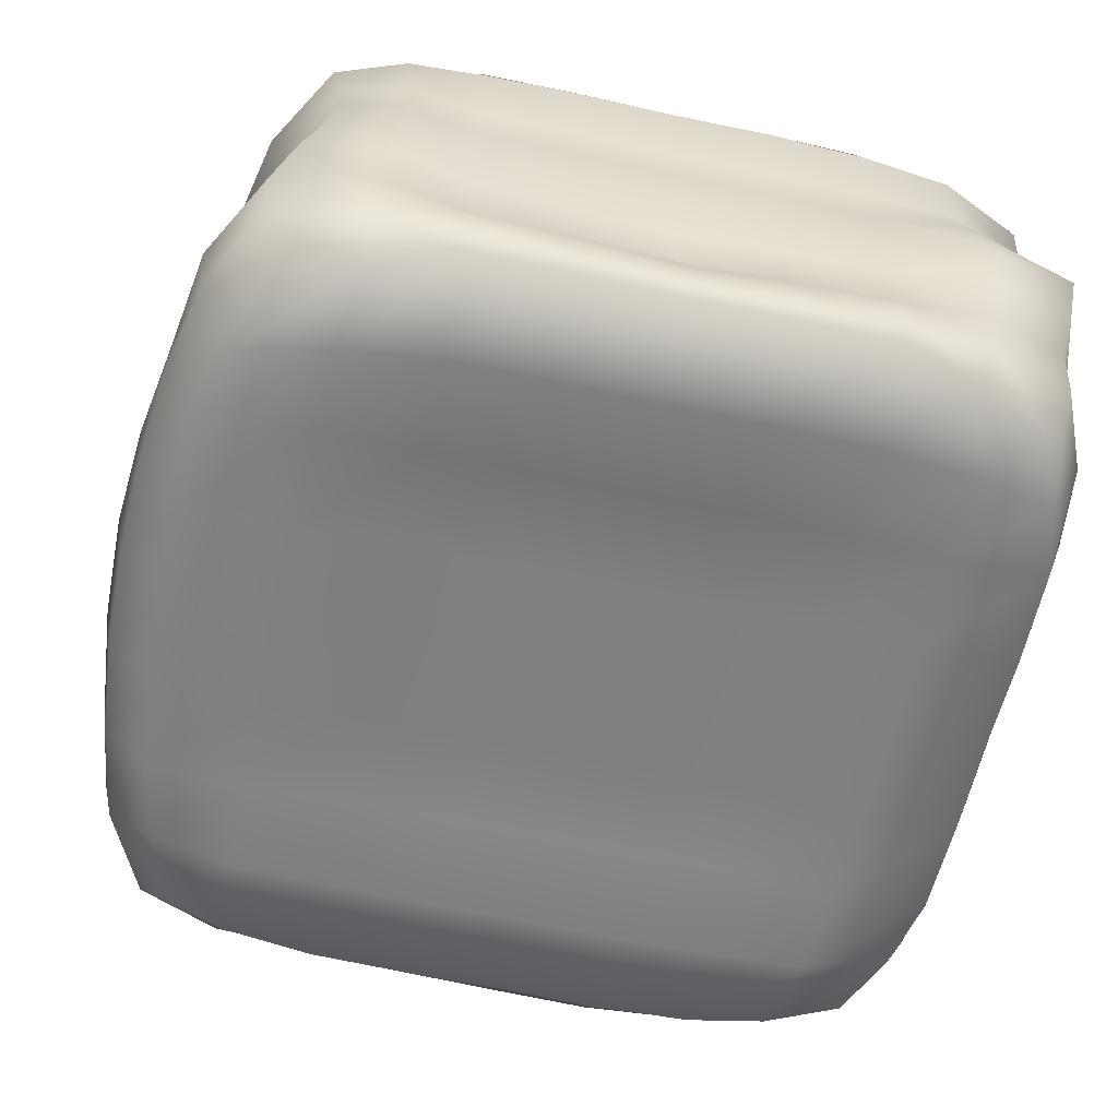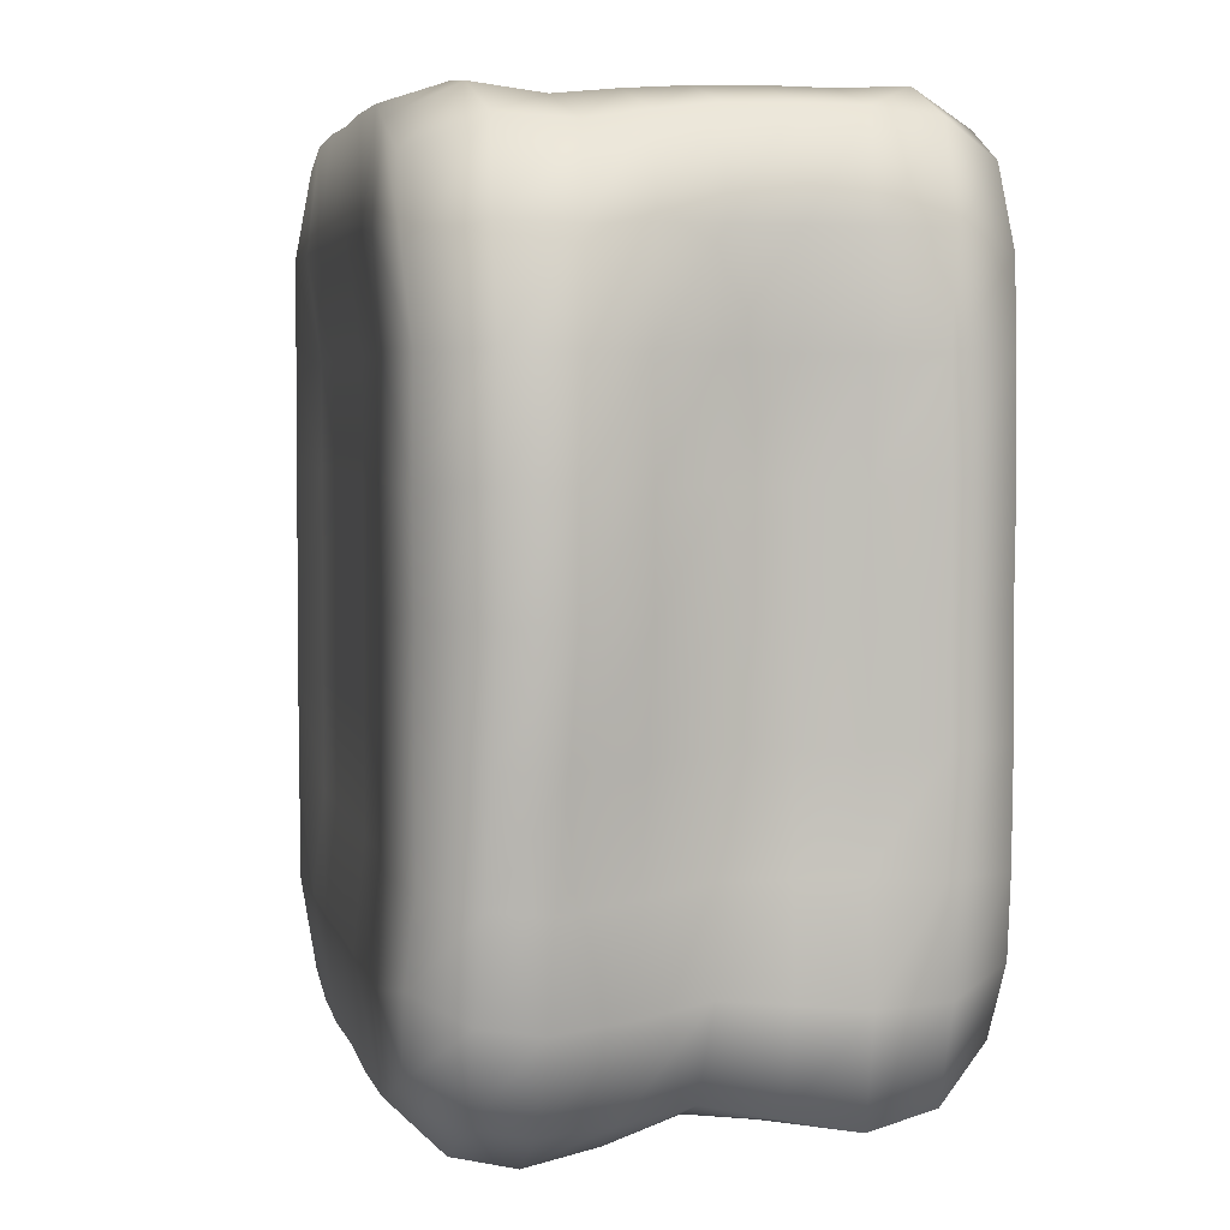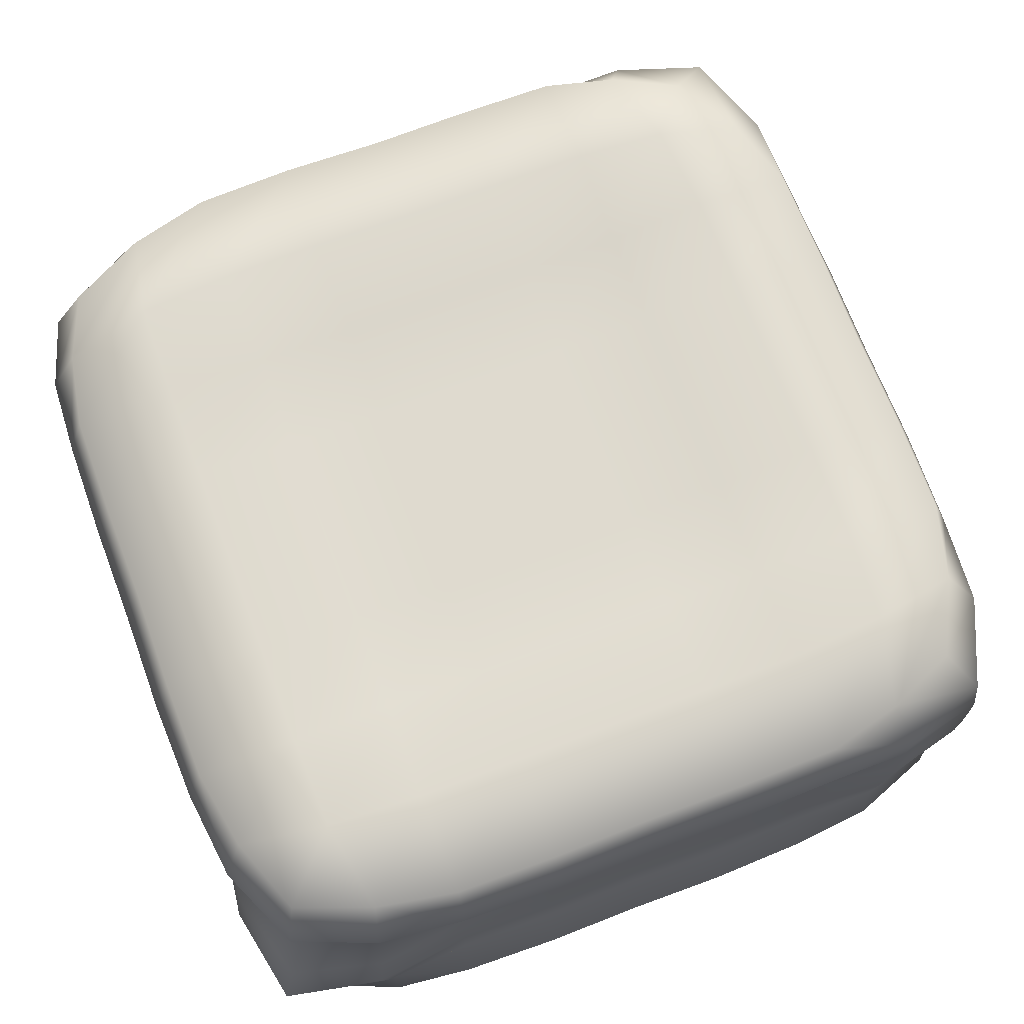
<metadata>
{"format":"obj","ext":"obj","renderer":"f3d","projection":"perspective","resolution":1024,"background":"white","views":[{"elev":-59.8,"azim":-102.7,"up":"+Y"},{"elev":4.1,"azim":77.9,"up":"+Z"},{"elev":70.9,"azim":-20.8,"up":"+Y"}]}
</metadata>
<code>
o Cube
v 0.894 -0.5979 -0.8827
v 0.8669 -0.5908 0.8773
v -0.8344 -0.5667 0.8833
v -0.8205 -0.5721 -0.8949
v 0.8373 0.593 -0.866
v 0.8578 0.5922 0.8787
v -0.8935 0.5754 0.8903
v -0.8939 0.575 -0.8533
v 1 -0.5824 -0.5
v 1 -0.5824 0
v 1 -0.5824 0.5
v 0.5 -0.5824 -1
v 0 -0.5824 -1
v -0.5 -0.5824 -1
v 0.9829 -0.3547 -0.9799
v 0.9445 -0.02989 -0.942
v 1 0.2912 -1
v 0.5 -0.5824 1
v -0 -0.5824 1
v -0.5 -0.5824 1
v 0.9431 -0.2556 0.9369
v 0.9526 0.01294 0.9703
v 0.9526 0.3041 0.9703
v -1 -0.5824 0.5
v -1 -0.5824 -0
v -1 -0.5824 -0.5
v -0.9205 -0.2689 0.9516
v -1 0 1
v -0.9129 0.2912 0.9365
v -0.9611 -0.3009 -0.9606
v -1.027 -0.02966 -0.8514
v -0.9881 0.2874 -0.8378
v 1 0.5824 -0.5
v 1 0.5824 1e-06
v 1 0.5824 0.5
v 0.5 0.5824 -1
v 0 0.5824 -1
v -0.5 0.5824 -1
v 0.5 0.5824 1
v -1e-06 0.5824 1
v -0.5 0.5824 1
v -1 0.5824 0.5
v -1 0.5824 -0
v -1 0.5824 -0.5
v 0.5 0.2912 -1
v 0 0.2912 -1
v -0.5 0.2912 -1
v 0.5 0 -1
v 0 0 -1
v -0.5 0 -1
v 0.5129 -0.3319 -1.135
v 0 -0.2912 -1.173
v -0.5 -0.2912 -1.114
v -0.9726 -0.2912 0.5
v -0.935 -0.2912 -0
v -0.9726 -0.2912 -0.5
v -1 0 0.5
v -1 0 -0
v -1 0 -0.5
v -1 0.2912 0.5
v -1 0.2912 -0
v -1 0.2912 -0.5
v 0.5 -0.2912 1
v -0 -0.2912 1
v -0.5 -0.2912 1
v 0.5 0 1
v -0 0 1
v -0.5 0 1
v 0.5 0.2912 1
v -0 0.2912 1
v -0.5 0.2912 1
v 1.074 -0.3345 -0.5441
v 1.134 -0.2912 0
v 1.12 -0.2912 0.5
v 1 0 -0.5
v 1 0 0
v 1 0 0.5
v 1 0.2912 -0.5
v 1 0.2912 0
v 1 0.2912 0.5
v 0.5 0.5824 -0.5
v 0.5 0.5824 0
v 0.5 0.5824 0.5
v 0 0.5824 -0.5
v -0 0.5824 0
v -0 0.5824 0.5
v -0.5 0.5824 -0.5
v -0.5 0.5824 0
v -0.5 0.5824 0.5
v 0.5 -0.5824 -0.5
v 0 -0.5824 -0.5
v -0.5 -0.5824 -0.5
v 0.5 -0.5824 -0
v 0 -0.5824 -0
v -0.5 -0.5824 -0
v 0.5 -0.5824 0.5
v 0 -0.5824 0.5
v -0.5 -0.5824 0.5
v 0.9488 -0.5968 0.6934
v -0.6646 -0.585 -0.9585
v 0.9546 0.4542 -0.9697
v -0.6733 -0.583 0.9557
v 0.9364 0.4551 0.9567
v -0.9273 -0.5881 -0.706
v -0.929 0.4354 0.9403
v -0.9735 0.4343 -0.8706
v 0.9457 0.598 0.6948
v -0.7041 0.5889 -0.9442
v -0.7025 0.5895 0.9637
v -0.9628 0.5879 -0.682
v 0.9599 -0.5994 -0.6938
v 1.003 -0.5842 -0.25
v 1.006 -0.5862 0.25
v 0.7 -0.6006 -0.9554
v 0.25 -0.5853 -1.004
v -0.25 -0.5856 -1.005
v 0.968 -0.4837 -0.9592
v 0.9704 -0.1918 -0.9672
v 0.9723 0.1306 -0.9715
v 0.6876 -0.5951 0.9528
v 0.25 -0.5844 1.004
v -0.25 -0.5846 1.004
v 0.9402 -0.4283 0.9469
v 0.9503 -0.1215 0.9563
v 0.9547 0.1585 0.9724
v -0.9353 -0.5853 0.7008
v -1.004 -0.5845 0.25
v -1.003 -0.5841 -0.25
v -0.9045 -0.4226 0.9452
v -0.9645 -0.1351 0.9798
v -0.9602 0.1462 0.9717
v -0.9222 -0.4443 -0.9555
v -1 -0.1651 -0.9108
v -1.008 0.1289 -0.8451
v 0.9344 0.5987 -0.689
v 1.003 0.5839 -0.25
v 1.003 0.5842 0.25
v 0.6732 0.597 -0.9466
v 0.25 0.5836 -1.002
v -0.25 0.5855 -1.006
v 0.6833 0.5969 0.9546
v 0.25 0.5839 1.003
v -0.25 0.5844 1.004
v -0.9648 0.5891 0.7006
v -1.004 0.5845 0.25
v -1.003 0.584 -0.25
v -0.7599 0.291 -0.9666
v 0.75 0.2938 -1.048
v 0.25 0.2912 -1.003
v -0.25 0.2912 -1.01
v -0.7802 -0.01037 -0.9826
v 0.7283 -0.01119 -1.012
v 0.25 0.000291 -1.005
v -0.25 0.000765 -1.01
v -0.7436 -0.297 -1.077
v 0.761 -0.3445 -1.097
v 0.2572 -0.3117 -1.165
v -0.2513 -0.2912 -1.154
v 0.5034 0.4368 -1.049
v 0 0.4368 -1.052
v -0.5082 0.4368 -1.047
v 0.4996 0.1456 -0.9957
v 4e-06 0.1456 -0.9912
v -0.4988 0.1456 -0.993
v 0.5087 -0.1645 -1.078
v -0.000242 -0.1438 -1.095
v -0.5017 -0.1446 -1.065
v 0.5129 -0.4657 -1.114
v -0.000919 -0.4489 -1.147
v -0.5095 -0.444 -1.111
v -1.008 -0.2971 -0.7313
v -0.9882 -0.2847 0.7313
v -0.9578 -0.2914 0.2497
v -0.9555 -0.2914 -0.2499
v -1.039 -0.01229 -0.6744
v -1.049 -9.2e-05 0.75
v -1.002 -2.9e-05 0.25
v -0.9987 2.7e-05 -0.25
v -1.021 0.2904 -0.6699
v -0.9971 0.2932 0.7264
v -1.005 0.2913 0.25
v -1.002 0.2912 -0.25
v -1.031 -0.4354 0.506
v -1.017 -0.433 -0
v -1.031 -0.4353 -0.5051
v -0.9875 -0.1456 0.5
v -0.9646 -0.1454 -0
v -0.9875 -0.1456 -0.5
v -1.004 0.1456 0.5002
v -1.003 0.1456 -0
v -1.004 0.1456 -0.5
v -1.047 0.4368 0.5058
v -1.052 0.4368 -0
v -1.048 0.4368 -0.5045
v -0.7151 -0.284 1.012
v 0.7273 -0.2761 1.004
v 0.25 -0.2913 1.005
v -0.25 -0.2913 1.004
v -0.75 -0.00013 1.05
v 0.729 0.006147 1.026
v 0.25 -1.4e-05 1.003
v -0.25 4e-06 1.002
v -0.7121 0.293 1.005
v 0.7289 0.2988 1.027
v 0.25 0.2912 1.004
v -0.25 0.2913 1.004
v 0.5052 -0.4368 1.047
v -0 -0.4368 1.052
v -0.5059 -0.4368 1.047
v 0.5001 -0.1456 1.001
v -0 -0.1456 1
v -0.5002 -0.1456 1.002
v 0.5001 0.1456 1.002
v -0 0.1456 1
v -0.5001 0.1456 1.002
v 0.504 0.4368 1.048
v -0 0.4368 1.052
v -0.5054 0.4368 1.048
v 1.069 -0.2751 0.734
v 1.064 -0.3454 -0.7692
v 1.112 -0.3129 -0.2729
v 1.138 -0.2913 0.2503
v 1.022 0.00608 0.7398
v 1.011 -0.01164 -0.7265
v 1.004 0.000103 -0.25
v 1.006 0.000343 0.25
v 1.021 0.2989 0.7395
v 1.048 0.2937 -0.75
v 1.004 0.2912 -0.25
v 1.005 0.2913 0.25
v 1.081 -0.4634 -0.5296
v 1.125 -0.4458 -0.000827
v 1.112 -0.444 0.5085
v 1.045 -0.1666 -0.5232
v 1.074 -0.1445 -0.000236
v 1.067 -0.1446 0.5019
v 0.9982 0.1456 -0.4998
v 0.9931 0.1456 9.8e-05
v 0.9962 0.1456 0.4996
v 1.048 0.4368 -0.5041
v 1.052 0.4368 0
v 1.048 0.4368 0.5049
v 0.5046 0.6133 0.75
v 0.5038 0.6132 -0.75
v 0.5 0.5824 -0.25
v 0.5 0.5824 0.25
v -0 0.6125 0.75
v 0 0.6125 -0.75
v -0 0.5824 -0.25
v -0 0.5824 0.25
v -0.5062 0.6132 0.75
v -0.51 0.6133 -0.75
v -0.5 0.5824 -0.25
v -0.5 0.5824 0.25
v 0.75 0.613 -0.5045
v 0.75 0.6125 0
v 0.75 0.6133 0.5056
v 0.25 0.5824 -0.5
v 0.25 0.5824 0
v 0.25 0.5824 0.5
v -0.25 0.5824 -0.5
v -0.25 0.5824 0
v -0.25 0.5824 0.5
v -0.75 0.6131 -0.505
v -0.75 0.6125 -0
v -0.75 0.6133 0.5068
v -0.75 -0.6143 -0.5059
v 0.75 -0.6095 -0.5046
v 0.25 -0.5821 -0.5
v -0.25 -0.5824 -0.5
v -0.75 -0.6145 -0
v 0.75 -0.6076 -0.00046
v 0.25 -0.5824 -0
v -0.25 -0.5824 -0
v -0.75 -0.6142 0.5075
v 0.75 -0.6089 0.5078
v 0.25 -0.5824 0.5
v -0.25 -0.5827 0.5
v 0.5048 -0.6077 -0.75
v -0.000682 -0.6063 -0.75
v -0.5075 -0.6081 -0.75
v 0.5 -0.5821 -0.25
v 0 -0.5824 -0.25
v -0.5 -0.5824 -0.25
v 0.5 -0.5824 0.25
v 0 -0.5824 0.25
v -0.5 -0.5827 0.25
v 0.5062 -0.6134 0.75
v -0 -0.6125 0.75
v -0.5067 -0.6127 0.75
v -0.2534 -0.6144 0.7513
v 0.2531 -0.6144 0.7511
v 0.7312 -0.6216 0.7364
v -0.25 -0.5825 0.25
v 0.25 -0.5824 0.25
v 0.7522 -0.6108 0.2537
v -0.25 -0.5824 -0.25
v 0.25 -0.5822 -0.25
v 0.751 -0.6096 -0.2525
v -0.254 -0.6094 -0.7514
v 0.2521 -0.6086 -0.751
v 0.735 -0.6216 -0.7351
v -0.7518 -0.6161 0.2538
v -0.7513 -0.6155 -0.253
v -0.7214 -0.616 -0.7424
v -0.7513 0.6147 0.2534
v -0.751 0.6141 -0.2525
v -0.7449 0.62 -0.7296
v -0.25 0.5824 0.25
v -0.25 0.5824 -0.25
v -0.255 0.6151 -0.7524
v 0.25 0.5824 0.25
v 0.25 0.5824 -0.25
v 0.2519 0.6138 -0.7509
v 0.751 0.6142 0.2528
v 0.7507 0.6138 -0.2522
v 0.7264 0.6244 -0.7302
v -0.2531 0.6142 0.7515
v 0.2523 0.6141 0.7511
v 0.7328 0.6249 0.7346
v 1.055 0.4379 0.2525
v 1.053 0.4376 -0.2521
v 1.036 0.4564 -0.7427
v 1 0.1458 0.2498
v 0.9993 0.1457 -0.2498
v 1.028 0.1413 -0.7383
v 1.079 -0.1444 0.2509
v 1.065 -0.1555 -0.2621
v 1.045 -0.1781 -0.7517
v 1.128 -0.4477 0.2541
v 1.109 -0.4562 -0.2655
v 1.052 -0.4819 -0.7505
v 1.021 0.1525 0.7399
v 1.05 -0.1343 0.7398
v 1.056 -0.4457 0.7407
v -0.2527 0.4379 1.054
v 0.252 0.4376 1.053
v 0.7259 0.4549 1.035
v -0.2501 0.1456 1.004
v 0.25 0.1456 1.005
v 0.7301 0.1525 1.029
v -0.2501 -0.1456 1.005
v 0.2501 -0.1456 1.005
v 0.7294 -0.1353 1.017
v -0.253 -0.438 1.054
v 0.2527 -0.438 1.055
v 0.7297 -0.4406 1.025
v -0.733 0.1471 1.03
v -0.7346 -0.1431 1.035
v -0.7131 -0.4378 1.024
v -1.053 0.4375 -0.2523
v -1.055 0.438 0.2529
v -1.021 0.4449 0.732
v -1.004 0.1456 -0.25
v -1.007 0.1456 0.2501
v -1.027 0.1471 0.7401
v -0.9763 -0.1455 -0.25
v -0.9789 -0.1456 0.2499
v -1.022 -0.1432 0.7423
v -1.027 -0.4349 -0.2525
v -1.029 -0.4353 0.2529
v -1 -0.4386 0.7359
v -1.033 0.139 -0.6725
v -1.028 -0.1543 -0.7045
v -1.009 -0.4488 -0.7376
v -0.2559 -0.449 -1.138
v 0.2563 -0.4597 -1.138
v 0.7499 -0.4846 -1.068
v -0.2516 -0.1438 -1.091
v 0.2545 -0.154 -1.094
v 0.7495 -0.177 -1.063
v -0.2494 0.146 -1.003
v 0.2498 0.1457 -0.9978
v 0.7385 0.1415 -1.028
v -0.2542 0.4389 -1.058
v 0.2517 0.4375 -1.053
v 0.7337 0.4557 -1.042
v -0.766 -0.1537 -1.036
v -0.7691 0.1402 -0.9714
v -0.7546 0.4452 -0.9945
v -0.7262 -0.4524 -1.061
v -1.036 0.442 -0.6927
v -0.7251 0.4444 1.025
v 1.027 0.4557 0.7381
v -0.7443 0.6216 0.7402
v -0.7265 -0.6177 0.7422
f 386 102 3 126
f 385 144 7 109
f 384 107 6 103
f 383 109 7 105
f 382 110 8 106
f 381 100 4 132
f 380 147 32 106
f 379 151 31 134
f 378 155 30 133
f 377 148 45 159
f 376 149 46 160
f 375 150 47 161
f 374 152 48 162
f 373 153 49 163
f 372 154 50 164
f 371 156 51 165
f 370 157 52 166
f 369 158 53 167
f 368 114 12 168
f 367 115 13 169
f 366 116 14 170
f 365 171 30 132
f 364 175 31 133
f 363 179 32 134
f 362 172 54 183
f 361 173 55 184
f 360 174 56 185
f 359 176 57 186
f 358 177 58 187
f 357 178 59 188
f 356 180 60 189
f 355 181 61 190
f 354 182 62 191
f 353 144 42 192
f 352 145 43 193
f 351 146 44 194
f 350 195 27 129
f 349 199 28 130
f 348 203 29 131
f 347 196 63 207
f 346 197 64 208
f 345 198 65 209
f 344 200 66 210
f 343 201 67 211
f 342 202 68 212
f 341 204 69 213
f 340 205 70 214
f 339 206 71 215
f 338 141 39 216
f 337 142 40 217
f 336 143 41 218
f 335 219 21 123
f 334 223 22 124
f 333 227 23 125
f 332 220 72 231
f 331 221 73 232
f 330 222 74 233
f 329 224 75 234
f 328 225 76 235
f 327 226 77 236
f 326 228 78 237
f 325 229 79 238
f 324 230 80 239
f 323 135 33 240
f 322 136 34 241
f 321 137 35 242
f 320 243 39 141
f 319 247 40 142
f 318 251 41 143
f 317 244 81 255
f 316 245 82 256
f 315 246 83 257
f 314 248 84 258
f 313 249 85 259
f 312 250 86 260
f 311 252 87 261
f 310 253 88 262
f 309 254 89 263
f 308 110 44 264
f 307 146 43 265
f 306 145 42 266
f 305 267 26 104
f 304 271 25 128
f 303 275 24 127
f 302 268 90 279
f 301 269 91 280
f 300 270 92 281
f 299 272 93 282
f 298 273 94 283
f 297 274 95 284
f 296 276 96 285
f 295 277 97 286
f 294 278 98 287
f 293 120 18 288
f 292 121 19 289
f 291 122 20 290
f 278 291 290 98
f 97 289 291 278
f 289 19 122 291
f 277 292 289 97
f 96 288 292 277
f 288 18 121 292
f 276 293 288 96
f 11 99 293 276
f 99 2 120 293
f 274 294 287 95
f 94 286 294 274
f 286 97 278 294
f 273 295 286 94
f 93 285 295 273
f 285 96 277 295
f 272 296 285 93
f 10 113 296 272
f 113 11 276 296
f 270 297 284 92
f 91 283 297 270
f 283 94 274 297
f 269 298 283 91
f 90 282 298 269
f 282 93 273 298
f 268 299 282 90
f 9 112 299 268
f 112 10 272 299
f 116 300 281 14
f 13 280 300 116
f 280 91 270 300
f 115 301 280 13
f 12 279 301 115
f 279 90 269 301
f 114 302 279 12
f 1 111 302 114
f 111 9 268 302
f 271 303 127 25
f 95 287 303 271
f 287 98 275 303
f 267 304 128 26
f 92 284 304 267
f 284 95 271 304
f 100 305 104 4
f 14 281 305 100
f 281 92 267 305
f 254 306 266 89
f 88 265 306 254
f 265 43 145 306
f 253 307 265 88
f 87 264 307 253
f 264 44 146 307
f 252 308 264 87
f 38 108 308 252
f 108 8 110 308
f 250 309 263 86
f 85 262 309 250
f 262 88 254 309
f 249 310 262 85
f 84 261 310 249
f 261 87 253 310
f 248 311 261 84
f 37 140 311 248
f 140 38 252 311
f 246 312 260 83
f 82 259 312 246
f 259 85 250 312
f 245 313 259 82
f 81 258 313 245
f 258 84 249 313
f 244 314 258 81
f 36 139 314 244
f 139 37 248 314
f 137 315 257 35
f 34 256 315 137
f 256 82 246 315
f 136 316 256 34
f 33 255 316 136
f 255 81 245 316
f 135 317 255 33
f 5 138 317 135
f 138 36 244 317
f 247 318 143 40
f 86 263 318 247
f 263 89 251 318
f 243 319 142 39
f 83 260 319 243
f 260 86 247 319
f 107 320 141 6
f 35 257 320 107
f 257 83 243 320
f 230 321 242 80
f 79 241 321 230
f 241 34 137 321
f 229 322 241 79
f 78 240 322 229
f 240 33 136 322
f 228 323 240 78
f 17 101 323 228
f 101 5 135 323
f 226 324 239 77
f 76 238 324 226
f 238 79 230 324
f 225 325 238 76
f 75 237 325 225
f 237 78 229 325
f 224 326 237 75
f 16 119 326 224
f 119 17 228 326
f 222 327 236 74
f 73 235 327 222
f 235 76 226 327
f 221 328 235 73
f 72 234 328 221
f 234 75 225 328
f 220 329 234 72
f 15 118 329 220
f 118 16 224 329
f 113 330 233 11
f 10 232 330 113
f 232 73 222 330
f 112 331 232 10
f 9 231 331 112
f 231 72 221 331
f 111 332 231 9
f 1 117 332 111
f 117 15 220 332
f 223 333 125 22
f 77 239 333 223
f 239 80 227 333
f 219 334 124 21
f 74 236 334 219
f 236 77 223 334
f 99 335 123 2
f 11 233 335 99
f 233 74 219 335
f 206 336 218 71
f 70 217 336 206
f 217 40 143 336
f 205 337 217 70
f 69 216 337 205
f 216 39 142 337
f 204 338 216 69
f 23 103 338 204
f 103 6 141 338
f 202 339 215 68
f 67 214 339 202
f 214 70 206 339
f 201 340 214 67
f 66 213 340 201
f 213 69 205 340
f 200 341 213 66
f 22 125 341 200
f 125 23 204 341
f 198 342 212 65
f 64 211 342 198
f 211 67 202 342
f 197 343 211 64
f 63 210 343 197
f 210 66 201 343
f 196 344 210 63
f 21 124 344 196
f 124 22 200 344
f 122 345 209 20
f 19 208 345 122
f 208 64 198 345
f 121 346 208 19
f 18 207 346 121
f 207 63 197 346
f 120 347 207 18
f 2 123 347 120
f 123 21 196 347
f 199 348 131 28
f 68 215 348 199
f 215 71 203 348
f 195 349 130 27
f 65 212 349 195
f 212 68 199 349
f 102 350 129 3
f 20 209 350 102
f 209 65 195 350
f 182 351 194 62
f 61 193 351 182
f 193 43 146 351
f 181 352 193 61
f 60 192 352 181
f 192 42 145 352
f 180 353 192 60
f 29 105 353 180
f 105 7 144 353
f 178 354 191 59
f 58 190 354 178
f 190 61 182 354
f 177 355 190 58
f 57 189 355 177
f 189 60 181 355
f 176 356 189 57
f 28 131 356 176
f 131 29 180 356
f 174 357 188 56
f 55 187 357 174
f 187 58 178 357
f 173 358 187 55
f 54 186 358 173
f 186 57 177 358
f 172 359 186 54
f 27 130 359 172
f 130 28 176 359
f 128 360 185 26
f 25 184 360 128
f 184 55 174 360
f 127 361 184 25
f 24 183 361 127
f 183 54 173 361
f 126 362 183 24
f 3 129 362 126
f 129 27 172 362
f 175 363 134 31
f 59 191 363 175
f 191 62 179 363
f 171 364 133 30
f 56 188 364 171
f 188 59 175 364
f 104 365 132 4
f 26 185 365 104
f 185 56 171 365
f 158 366 170 53
f 52 169 366 158
f 169 13 116 366
f 157 367 169 52
f 51 168 367 157
f 168 12 115 367
f 156 368 168 51
f 15 117 368 156
f 117 1 114 368
f 154 369 167 50
f 49 166 369 154
f 166 52 158 369
f 153 370 166 49
f 48 165 370 153
f 165 51 157 370
f 152 371 165 48
f 16 118 371 152
f 118 15 156 371
f 150 372 164 47
f 46 163 372 150
f 163 49 154 372
f 149 373 163 46
f 45 162 373 149
f 162 48 153 373
f 148 374 162 45
f 17 119 374 148
f 119 16 152 374
f 140 375 161 38
f 37 160 375 140
f 160 46 150 375
f 139 376 160 37
f 36 159 376 139
f 159 45 149 376
f 138 377 159 36
f 5 101 377 138
f 101 17 148 377
f 151 378 133 31
f 50 167 378 151
f 167 53 155 378
f 147 379 134 32
f 47 164 379 147
f 164 50 151 379
f 108 380 106 8
f 38 161 380 108
f 161 47 147 380
f 155 381 132 30
f 53 170 381 155
f 170 14 100 381
f 179 382 106 32
f 62 194 382 179
f 194 44 110 382
f 203 383 105 29
f 71 218 383 203
f 218 41 109 383
f 227 384 103 23
f 80 242 384 227
f 242 35 107 384
f 251 385 109 41
f 89 266 385 251
f 266 42 144 385
f 275 386 126 24
f 98 290 386 275
f 290 20 102 386

</code>
